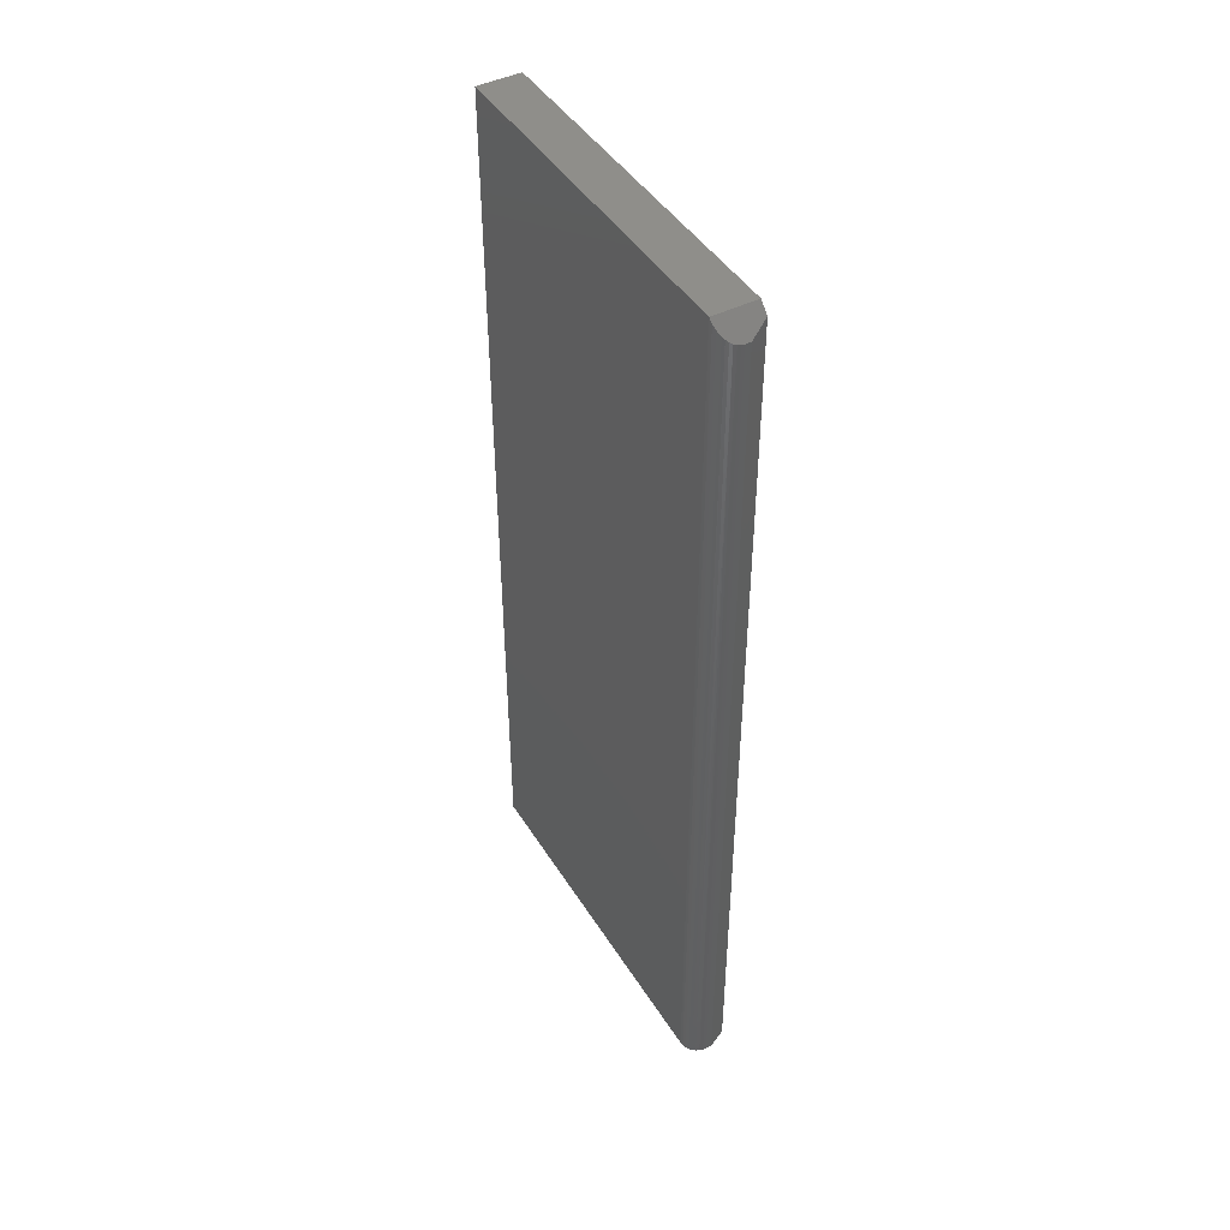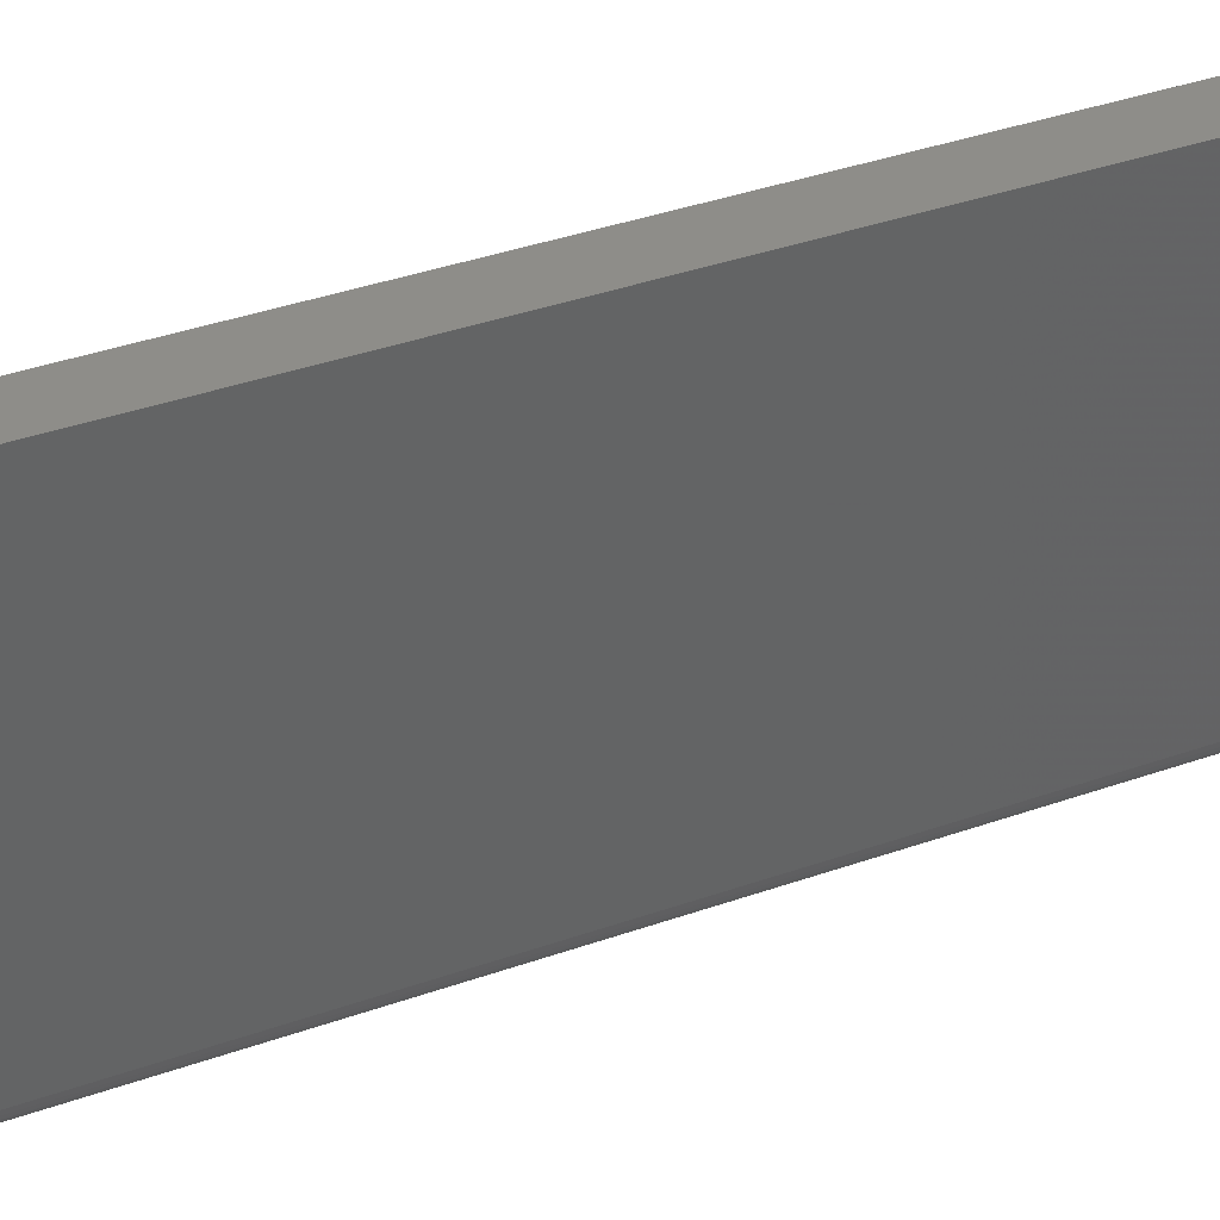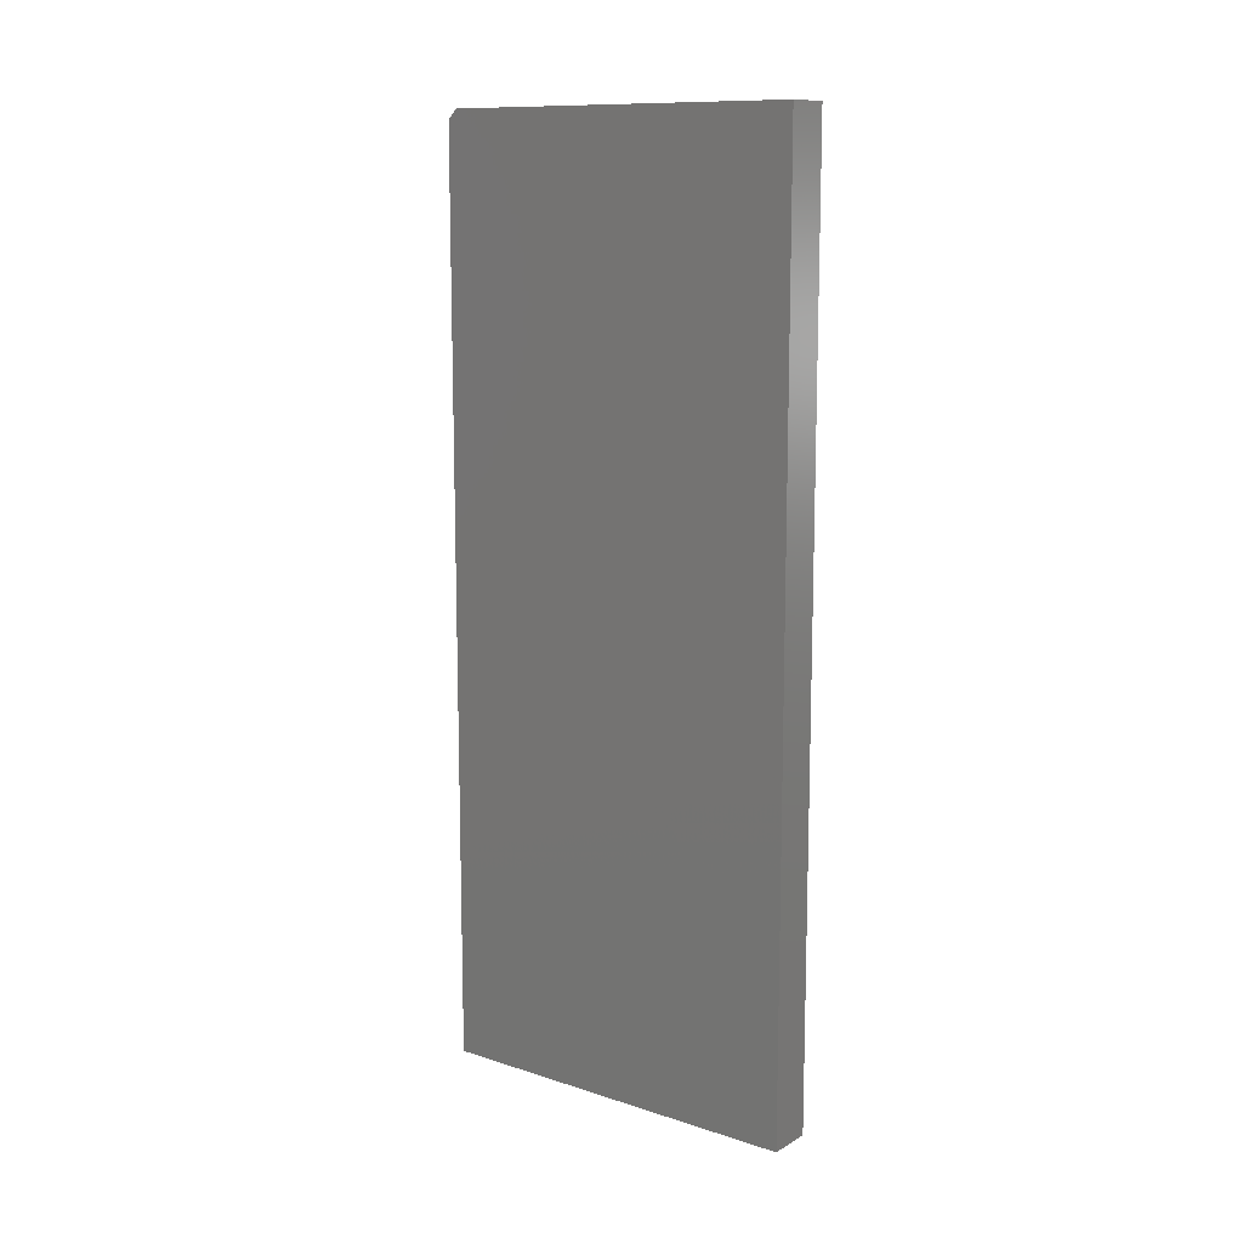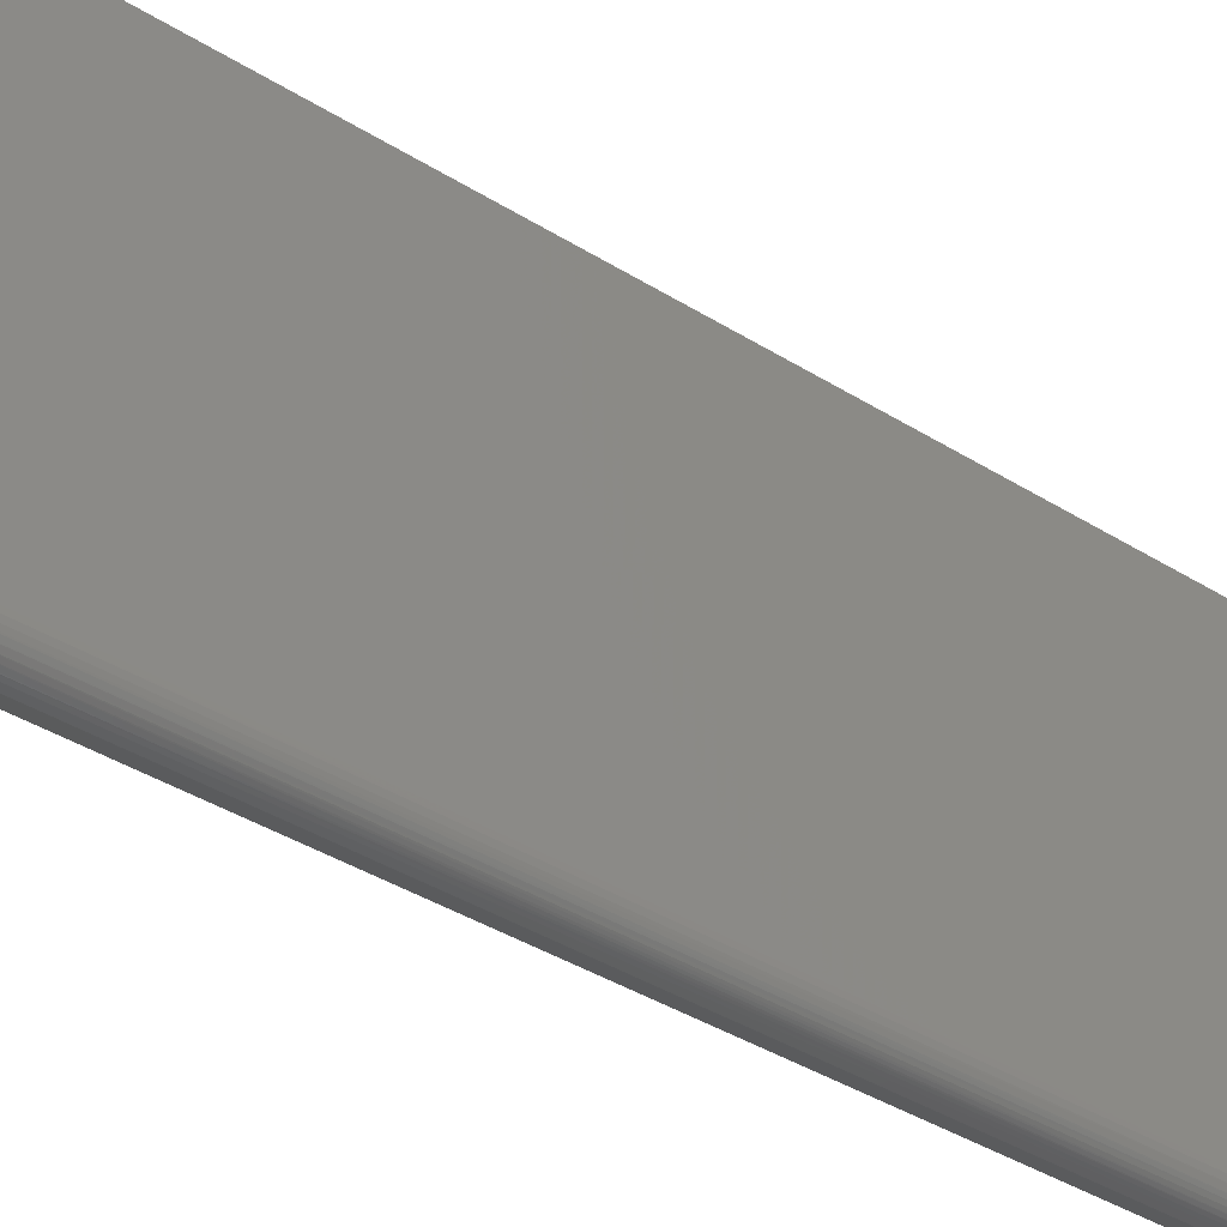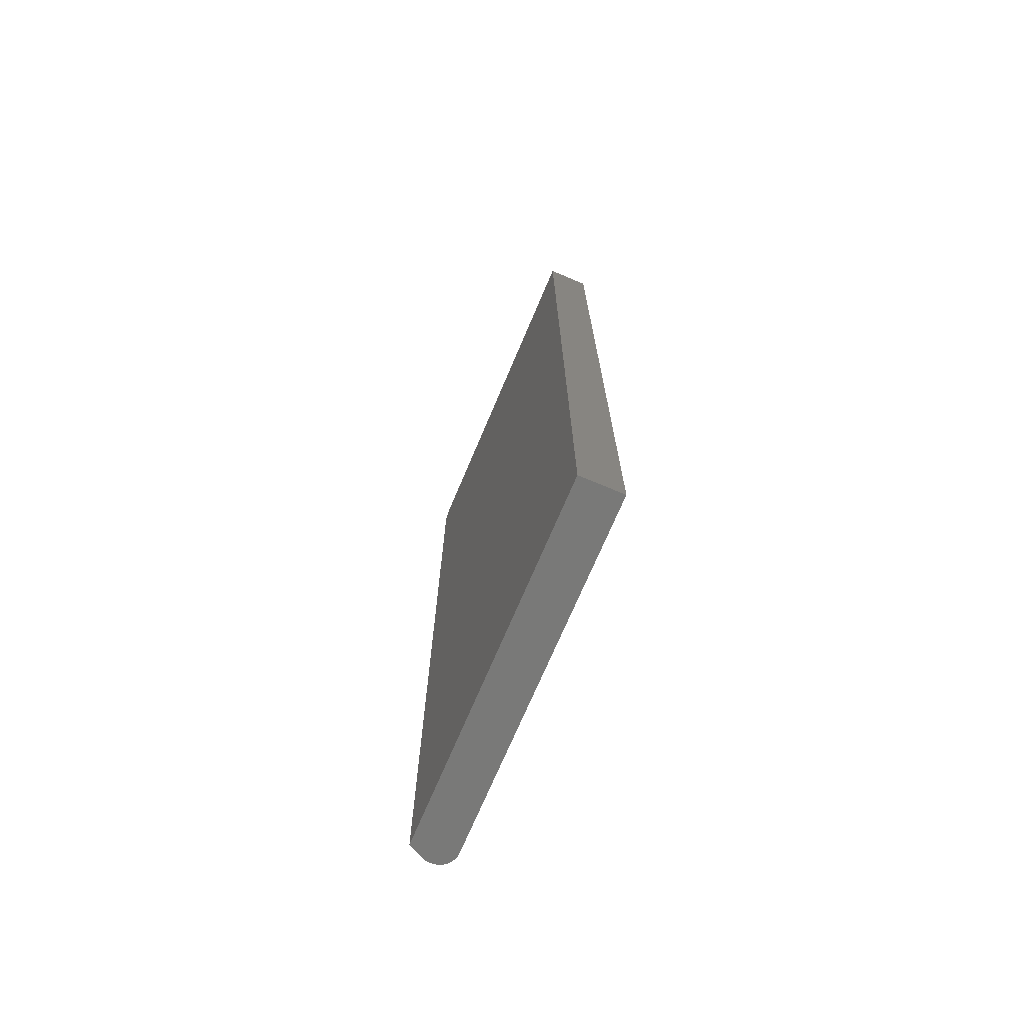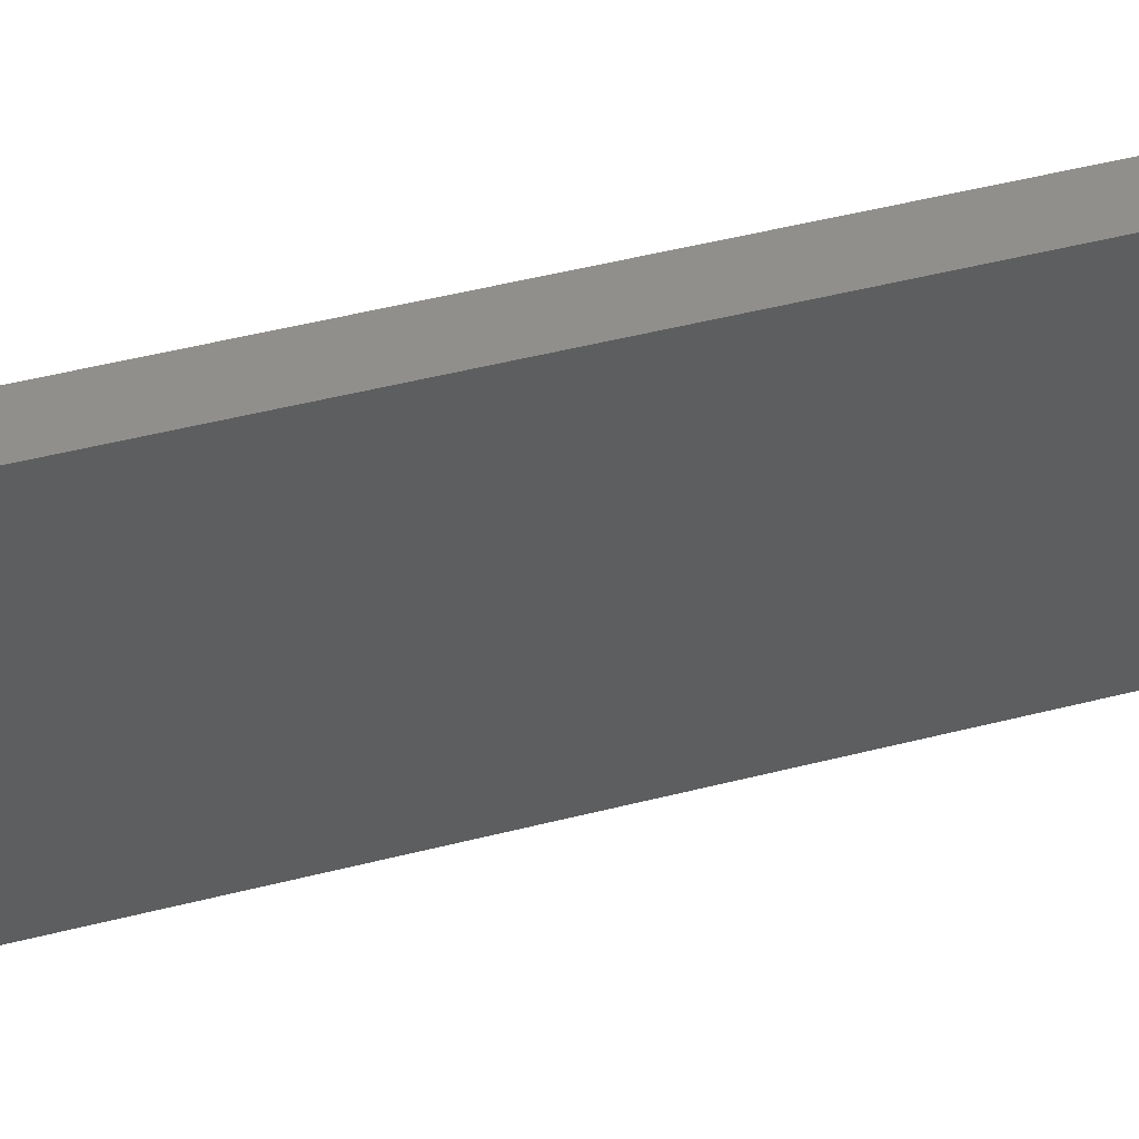
<metadata>
{"format":"stl","ext":"stl","renderer":"f3d","projection":"perspective","resolution":1024,"background":"white","views":[{"elev":44.8,"azim":149.9,"up":"+Y"},{"elev":39.1,"azim":66.3,"up":"+Z"},{"elev":11.8,"azim":-52.8,"up":"+Y"},{"elev":-40.3,"azim":52.6,"up":"+Z"},{"elev":-71.6,"azim":-22.9,"up":"+Y"},{"elev":52.9,"azim":-105.0,"up":"+Z"}]}
</metadata>
<code>
# stl→obj: 28 verts, 52 faces
v -0.0185 -0.01562 -1.259e-18
v -0.01367 -0.01486 0.0007658
v -0.01605 -0.01543 0.0001932
v -0.002878 2.26e-18 0.01562
v -0.003193 -0.003123 0.0125
v -0.004197 -0.006283 0.009342
v -0.02344 -0.01562 -9.568e-19
v -0.006087 -0.009486 0.006139
v -0.007532 -0.01113 0.004499
v -0.00937 -0.01268 0.002948
v -0.01143 -0.01393 0.001693
v -0.03906 -0.007812 0.007812
v -0.03906 5.975e-35 0.01562
v -0.02344 -0.75 -9.568e-19
v -0.0185 -0.75 -1.259e-18
v -0.01252 -0.75 0.001189
v -0.01545 -0.75 0.0003002
v -0.002878 -0.75 0.01562
v -0.004068 -0.75 0.009646
v -0.003179 -0.75 0.01258
v -0.03906 -0.75 0.3125
v -0.03906 -0.75 0.007812
v -0.002878 -0.75 0.3125
v -0.009823 -0.75 0.002633
v -0.007455 -0.75 0.004576
v -0.005512 -0.75 0.006944
v -0.03906 1.195e-33 0.3125
v -0.002878 2.26e-18 0.3125
f 1 2 3
f 4 5 6
f 4 6 2
f 4 2 1
f 4 1 7
f 2 6 8
f 2 8 9
f 2 9 10
f 2 10 11
f 12 13 7
f 7 13 4
f 7 1 14
f 14 1 15
f 15 16 14
f 15 17 16
f 18 19 20
f 21 22 19
f 21 19 18
f 21 18 23
f 22 14 16
f 22 16 24
f 22 24 25
f 22 25 26
f 22 26 19
f 22 21 12
f 12 21 27
f 12 27 13
f 22 12 14
f 14 12 7
f 4 28 18
f 18 28 23
f 13 27 4
f 4 27 28
f 4 20 5
f 4 18 20
f 5 20 19
f 5 19 6
f 6 19 26
f 6 26 8
f 8 26 25
f 8 25 9
f 9 25 24
f 9 24 10
f 11 10 24
f 24 16 11
f 2 11 16
f 16 17 2
f 15 1 17
f 17 1 3
f 17 3 2
f 28 27 23
f 23 27 21

</code>
